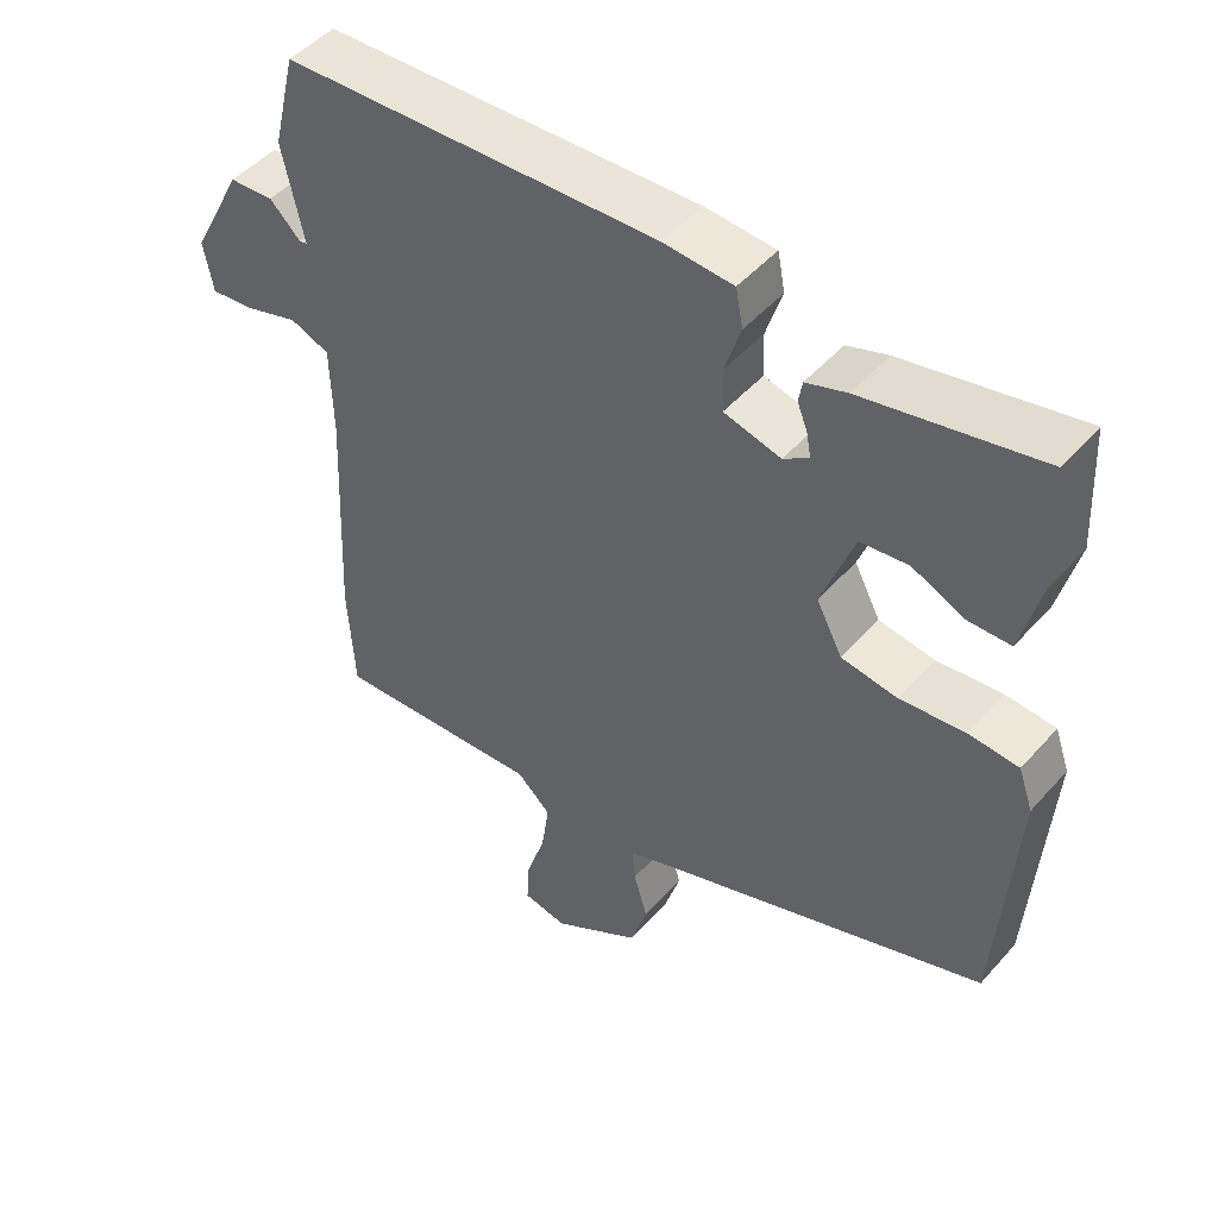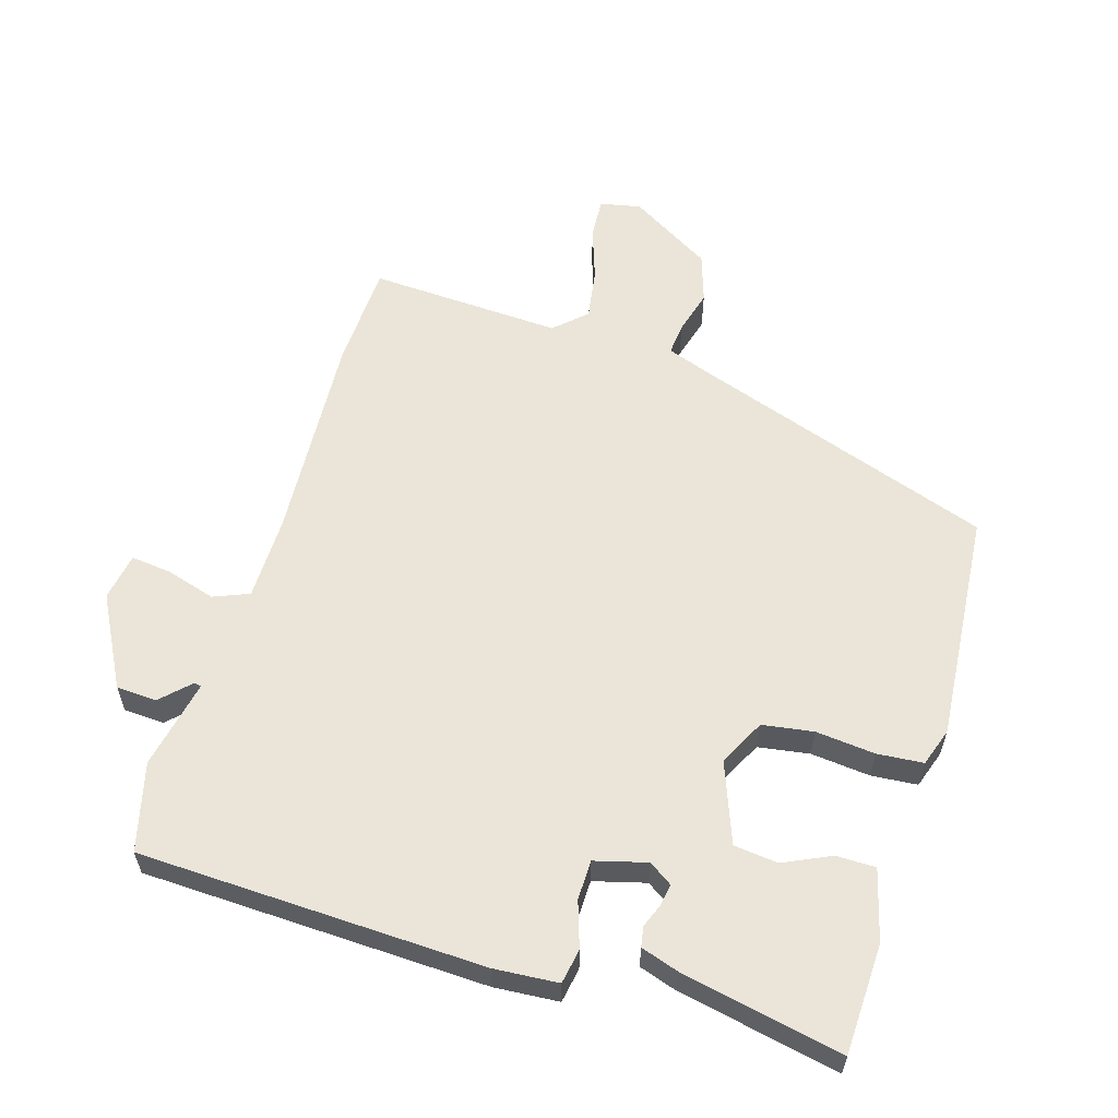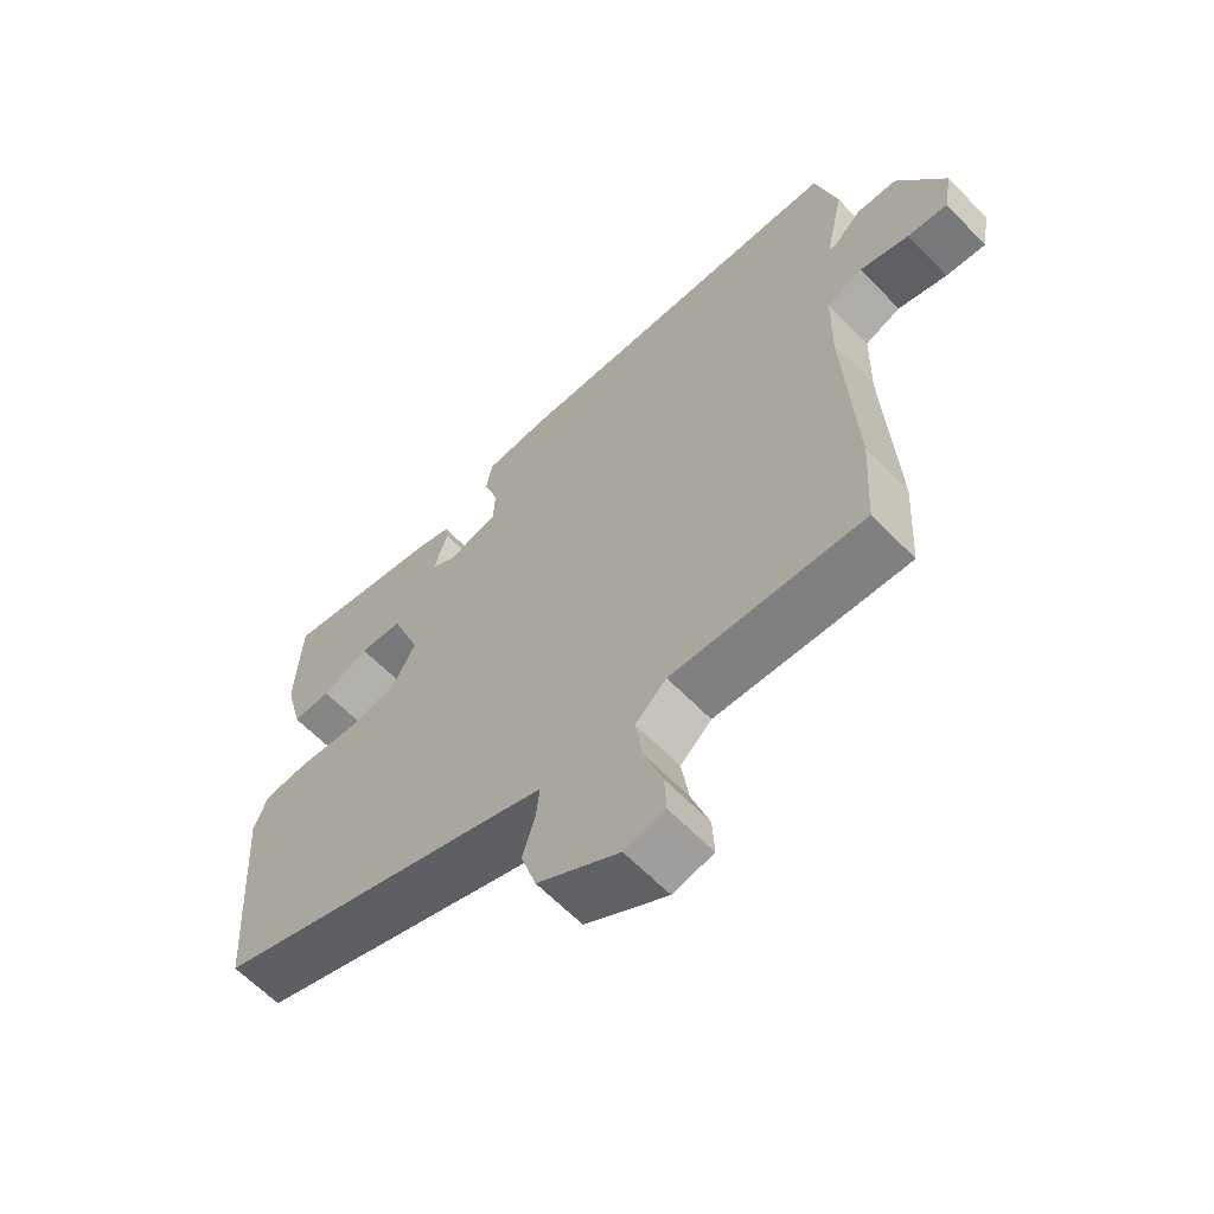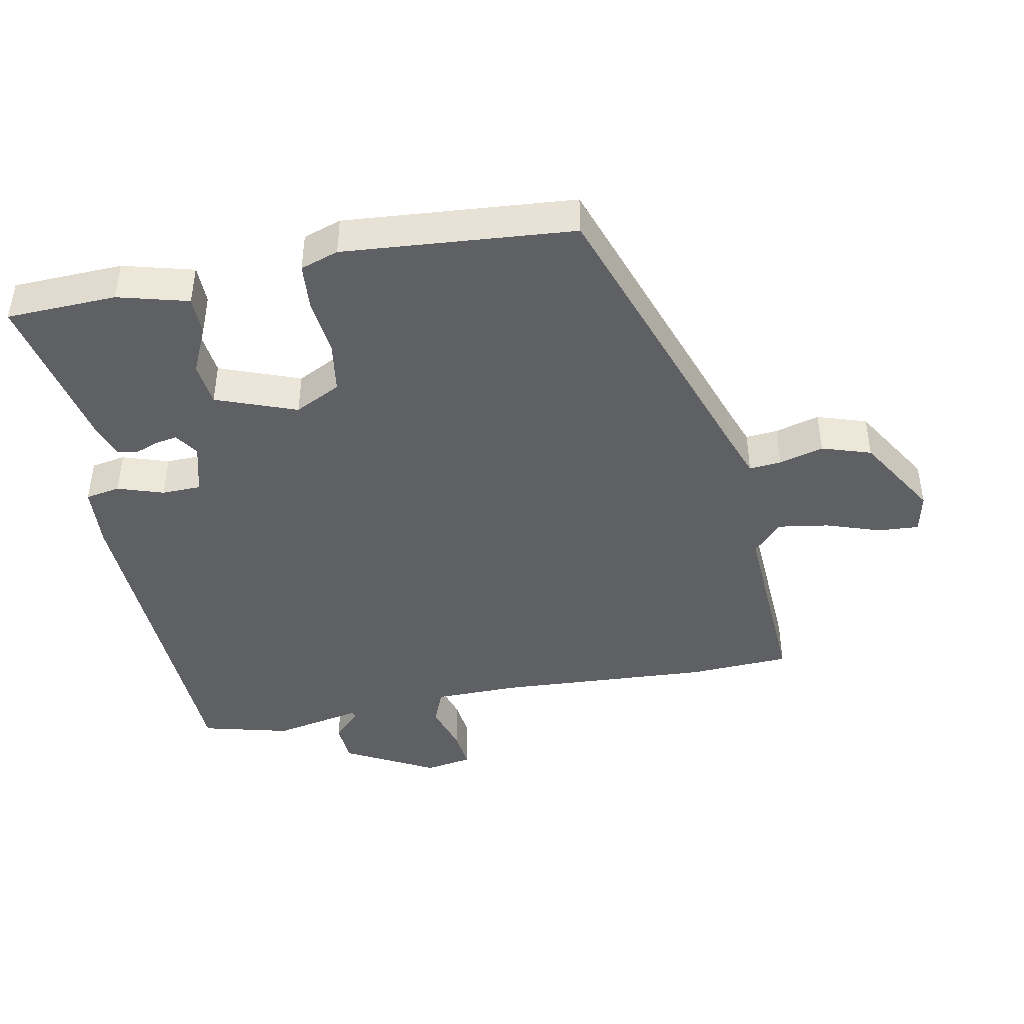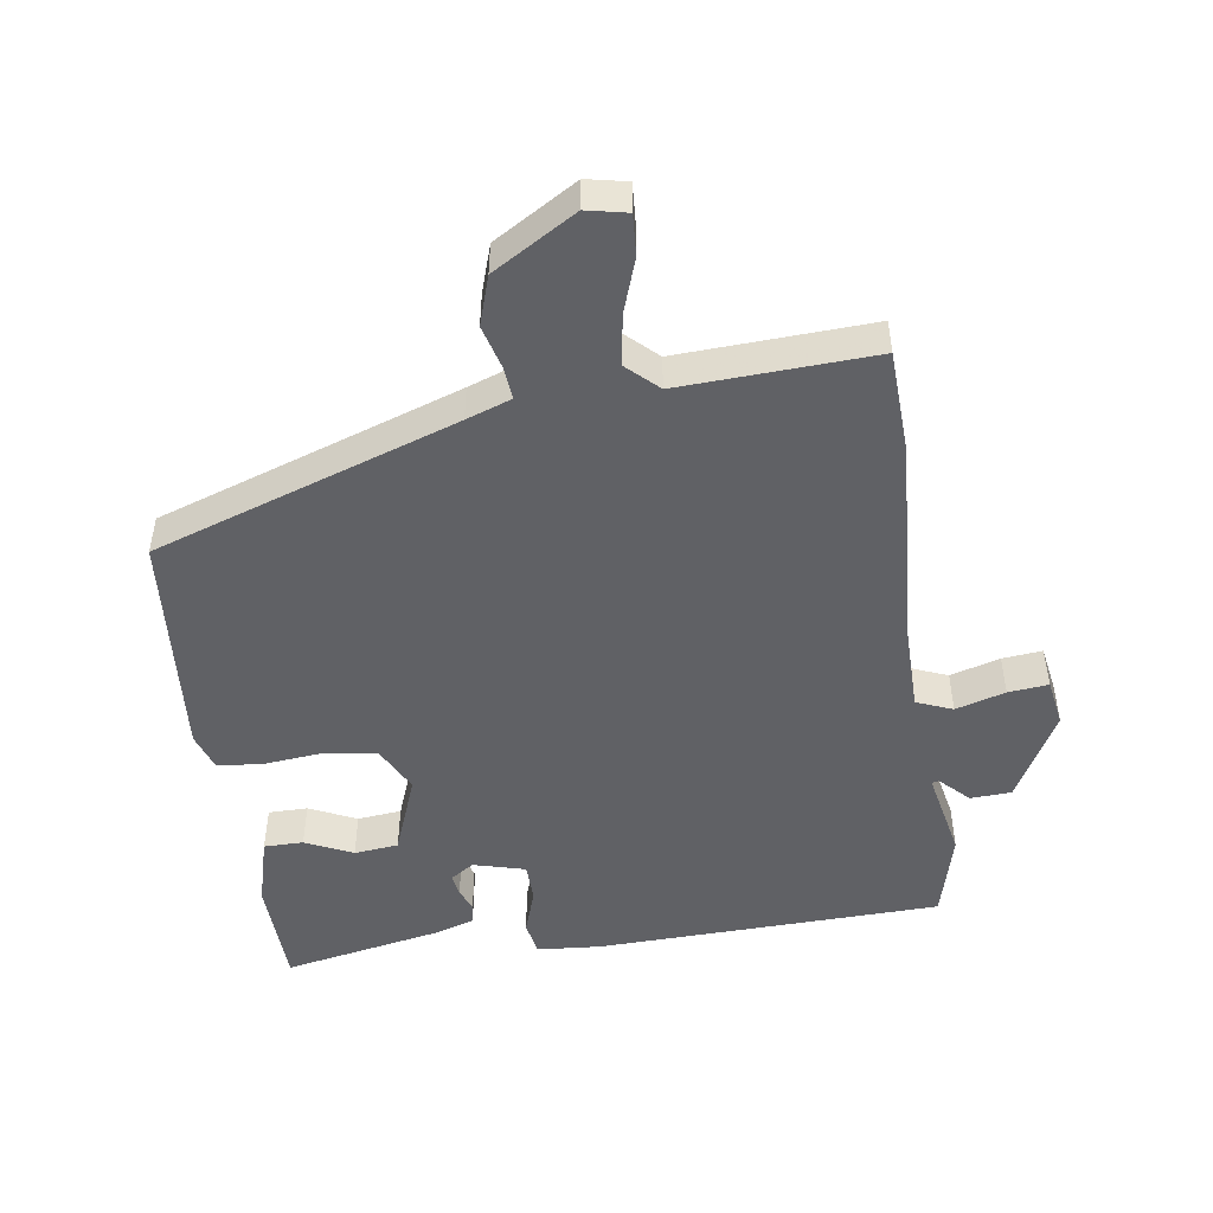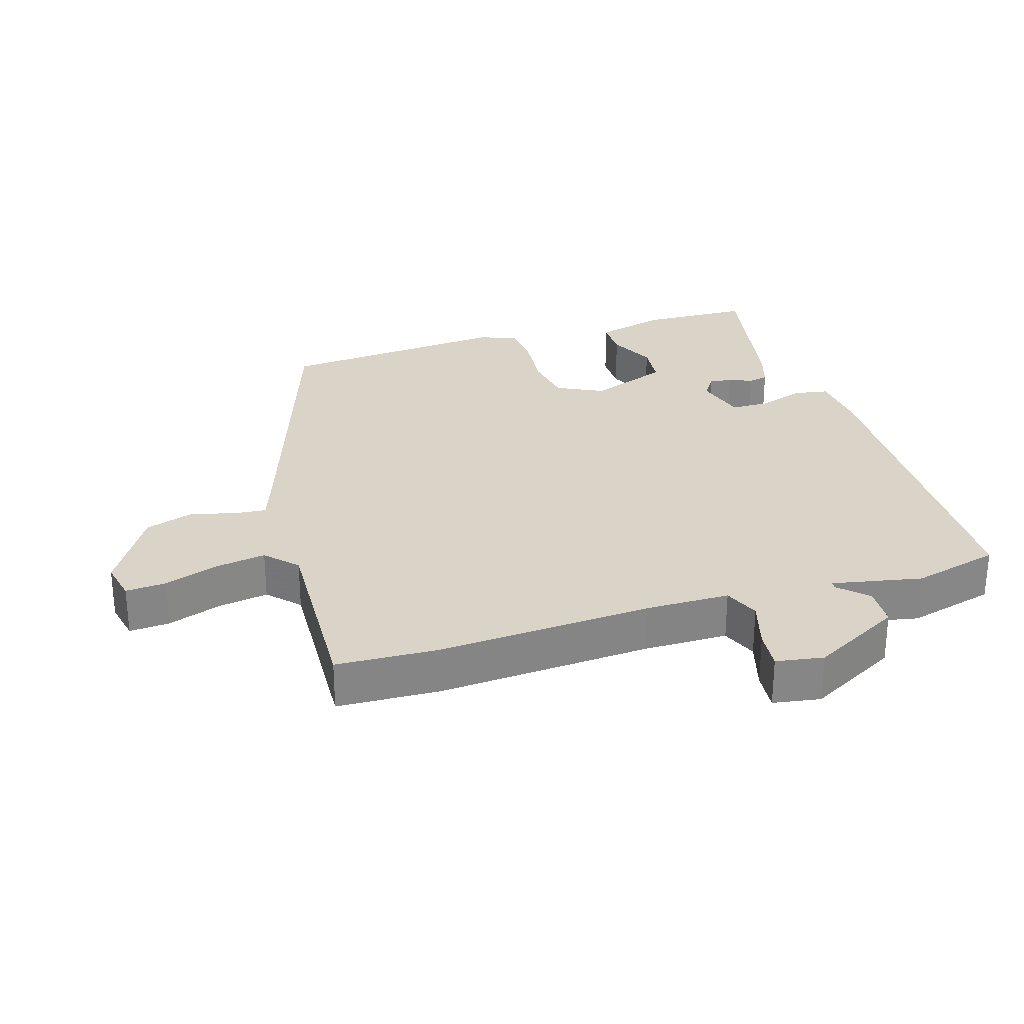
<metadata>
{"format":"obj","ext":"obj","renderer":"f3d","projection":"perspective","resolution":1024,"background":"white","views":[{"elev":48.3,"azim":39.3,"up":"+Z"},{"elev":58.9,"azim":16.2,"up":"+Y"},{"elev":-62.9,"azim":-136.0,"up":"+Z"},{"elev":-43.3,"azim":100.4,"up":"+Y"},{"elev":-48.8,"azim":-172.5,"up":"+Y"},{"elev":28.4,"azim":-108.2,"up":"+Y"}]}
</metadata>
<code>
v -0.5 0.07 -0.505
v -0.509 0.07 -0.352
v -0.494 0.07 -0.031
v -0.497 0.07 0.096
v -0.551 0.07 0.117
v -0.625 0.07 0.094
v -0.685 0.07 0.087
v -0.698 0.07 0.158
v -0.627 0.07 0.294
v -0.566 0.07 0.298
v -0.524 0.07 0.257
v -0.513 0.07 0.259
v -0.542 0.07 0.393
v -0.51 0.07 0.525
v 0.007 0.07 0.549
v 0.103 0.07 0.543
v 0.113 0.07 0.491
v 0.091 0.07 0.422
v 0.093 0.07 0.363
v 0.171 0.07 0.343
v 0.206 0.07 0.367
v 0.2 0.07 0.4
v 0.186 0.07 0.435
v 0.191 0.07 0.465
v 0.247 0.07 0.484
v 0.488 0.07 0.535
v 0.496 0.07 0.37
v 0.469 0.07 0.264
v 0.41 0.07 0.263
v 0.339 0.07 0.295
v 0.273 0.07 0.287
v 0.229 0.07 0.166
v 0.265 0.07 0.097
v 0.342 0.07 0.086
v 0.431 0.07 0.096
v 0.5 0.07 0.091
v 0.52 0.07 0.034
v 0.496 0.07 -0.311
v 0.045 0.07 -0.472
v -0.022 0.07 -0.497
v -0.017 0.07 -0.545
v 0.002 0.07 -0.611
v -0.021 0.07 -0.685
v -0.144 0.07 -0.761
v -0.205 0.07 -0.749
v -0.202 0.07 -0.688
v -0.175 0.07 -0.606
v -0.164 0.07 -0.53
v -0.211 0.07 -0.487
v -0.5 0 -0.505
v -0.509 0 -0.352
v -0.494 0 -0.031
v -0.497 0 0.096
v -0.551 0 0.117
v -0.625 0 0.094
v -0.685 0 0.087
v -0.698 0 0.158
v -0.627 0 0.294
v -0.566 0 0.298
v -0.524 0 0.257
v -0.513 0 0.259
v -0.542 0 0.393
v -0.51 0 0.525
v 0.007 0 0.549
v 0.103 0 0.543
v 0.113 0 0.491
v 0.091 0 0.422
v 0.093 0 0.363
v 0.171 0 0.343
v 0.206 0 0.367
v 0.2 0 0.4
v 0.186 0 0.435
v 0.191 0 0.465
v 0.247 0 0.484
v 0.488 0 0.535
v 0.496 0 0.37
v 0.469 0 0.264
v 0.41 0 0.263
v 0.339 0 0.295
v 0.273 0 0.287
v 0.229 0 0.166
v 0.265 0 0.097
v 0.342 0 0.086
v 0.431 0 0.096
v 0.5 0 0.091
v 0.52 0 0.034
v 0.496 0 -0.311
v 0.045 0 -0.472
v -0.022 0 -0.497
v -0.017 0 -0.545
v 0.002 0 -0.611
v -0.021 0 -0.685
v -0.144 0 -0.761
v -0.205 0 -0.749
v -0.202 0 -0.688
v -0.175 0 -0.606
v -0.164 0 -0.53
v -0.211 0 -0.487
f 44 45 46 47
f 44 47 48
f 41 42 43 44
f 40 41 44 48
f 39 40 48 49
f 37 38 39 49
f 34 35 36 37
f 33 34 37 49
f 27 28 29 30
f 27 30 31
f 26 27 31
f 25 26 31
f 22 23 24 25
f 21 22 25 31
f 20 21 31 32
f 15 16 17 18
f 15 18 19
f 12 13 14 15
f 12 15 19
f 11 12 19 20
f 9 10 11
f 8 9 11
f 5 6 7 8
f 5 8 11 20
f 49 1 2 3
f 32 33 49 3
f 4 5 20 32
f 3 4 32
f 96 95 94 93
f 97 96 93
f 93 92 91 90
f 97 93 90 89
f 98 97 89 88
f 98 88 87 86
f 86 85 84 83
f 98 86 83 82
f 79 78 77 76
f 80 79 76
f 80 76 75
f 80 75 74
f 74 73 72 71
f 80 74 71 70
f 81 80 70 69
f 67 66 65 64
f 68 67 64
f 64 63 62 61
f 68 64 61
f 69 68 61 60
f 60 59 58
f 60 58 57
f 57 56 55 54
f 69 60 57 54
f 52 51 50 98
f 52 98 82 81
f 81 69 54 53
f 81 53 52
f 1 50 51 2
f 2 51 52 3
f 3 52 53 4
f 4 53 54 5
f 5 54 55 6
f 6 55 56 7
f 7 56 57 8
f 8 57 58 9
f 9 58 59 10
f 10 59 60 11
f 11 60 61 12
f 12 61 62 13
f 13 62 63 14
f 14 63 64 15
f 15 64 65 16
f 16 65 66 17
f 17 66 67 18
f 18 67 68 19
f 19 68 69 20
f 20 69 70 21
f 21 70 71 22
f 22 71 72 23
f 23 72 73 24
f 24 73 74 25
f 25 74 75 26
f 26 75 76 27
f 27 76 77 28
f 28 77 78 29
f 29 78 79 30
f 30 79 80 31
f 31 80 81 32
f 32 81 82 33
f 33 82 83 34
f 34 83 84 35
f 35 84 85 36
f 36 85 86 37
f 37 86 87 38
f 38 87 88 39
f 39 88 89 40
f 40 89 90 41
f 41 90 91 42
f 42 91 92 43
f 43 92 93 44
f 44 93 94 45
f 45 94 95 46
f 46 95 96 47
f 47 96 97 48
f 48 97 98 49
f 49 98 50 1

</code>
